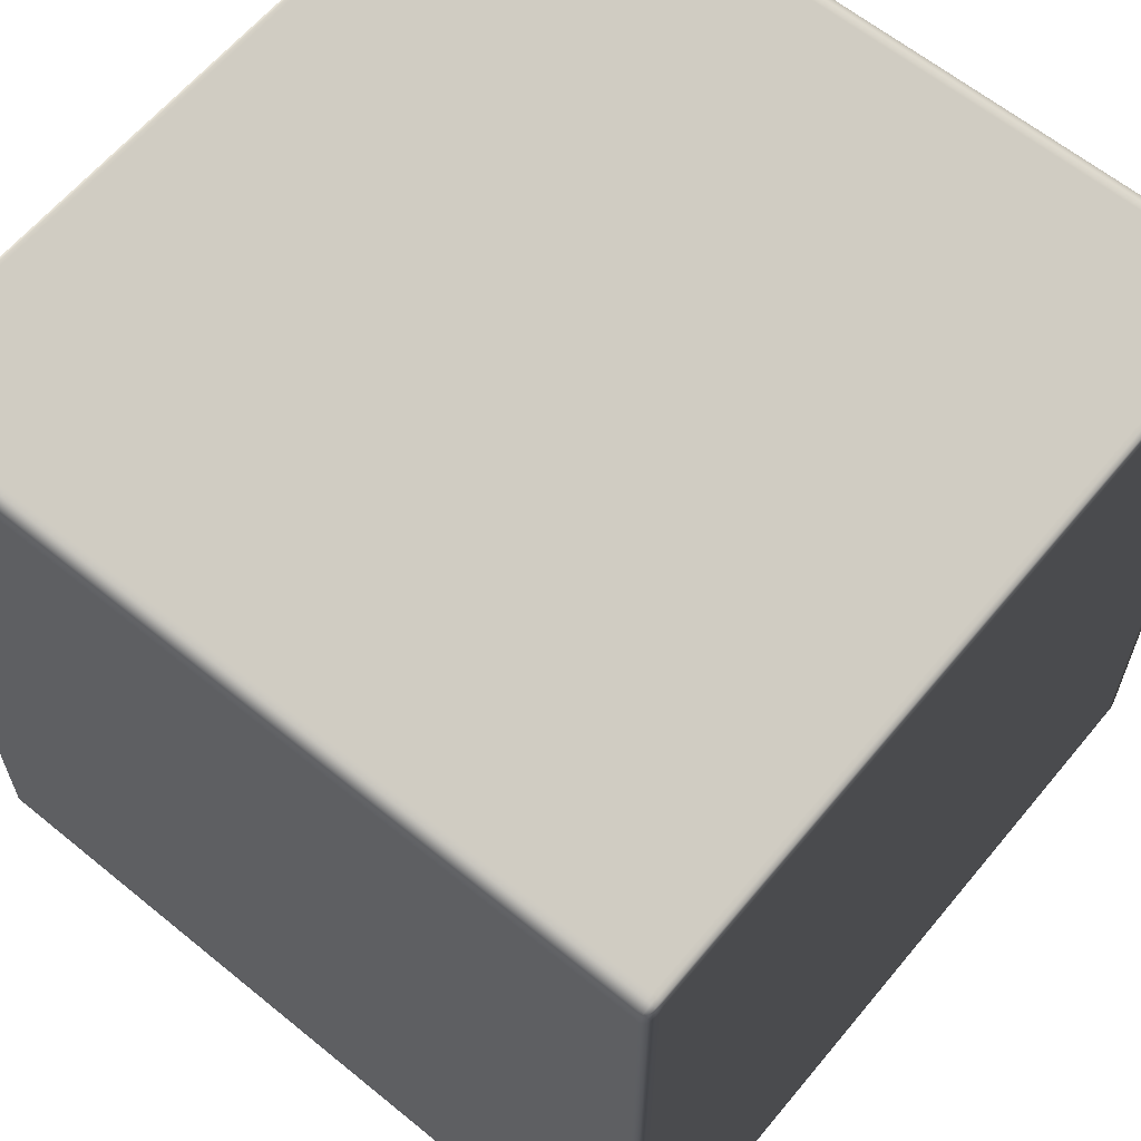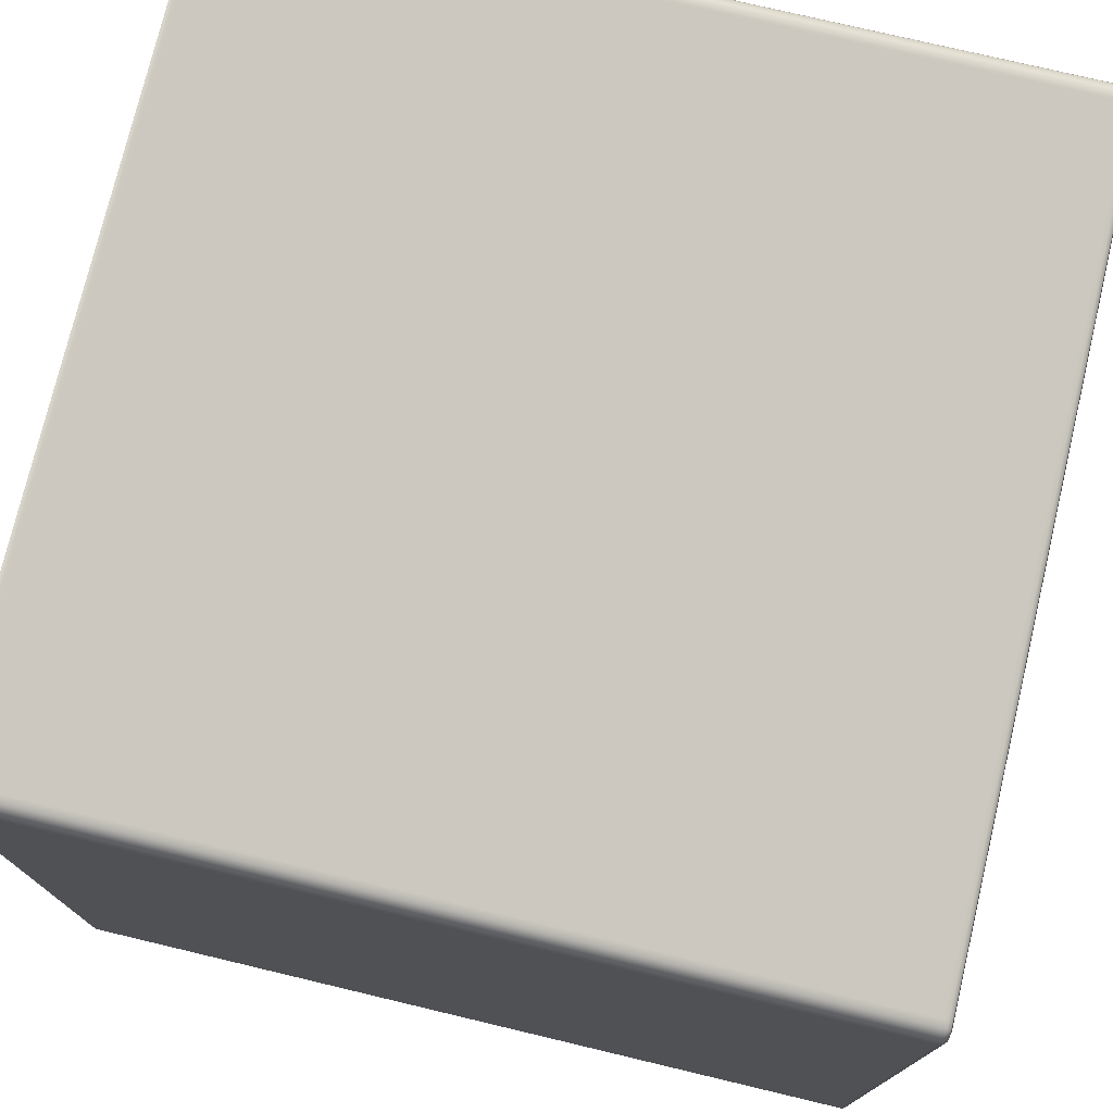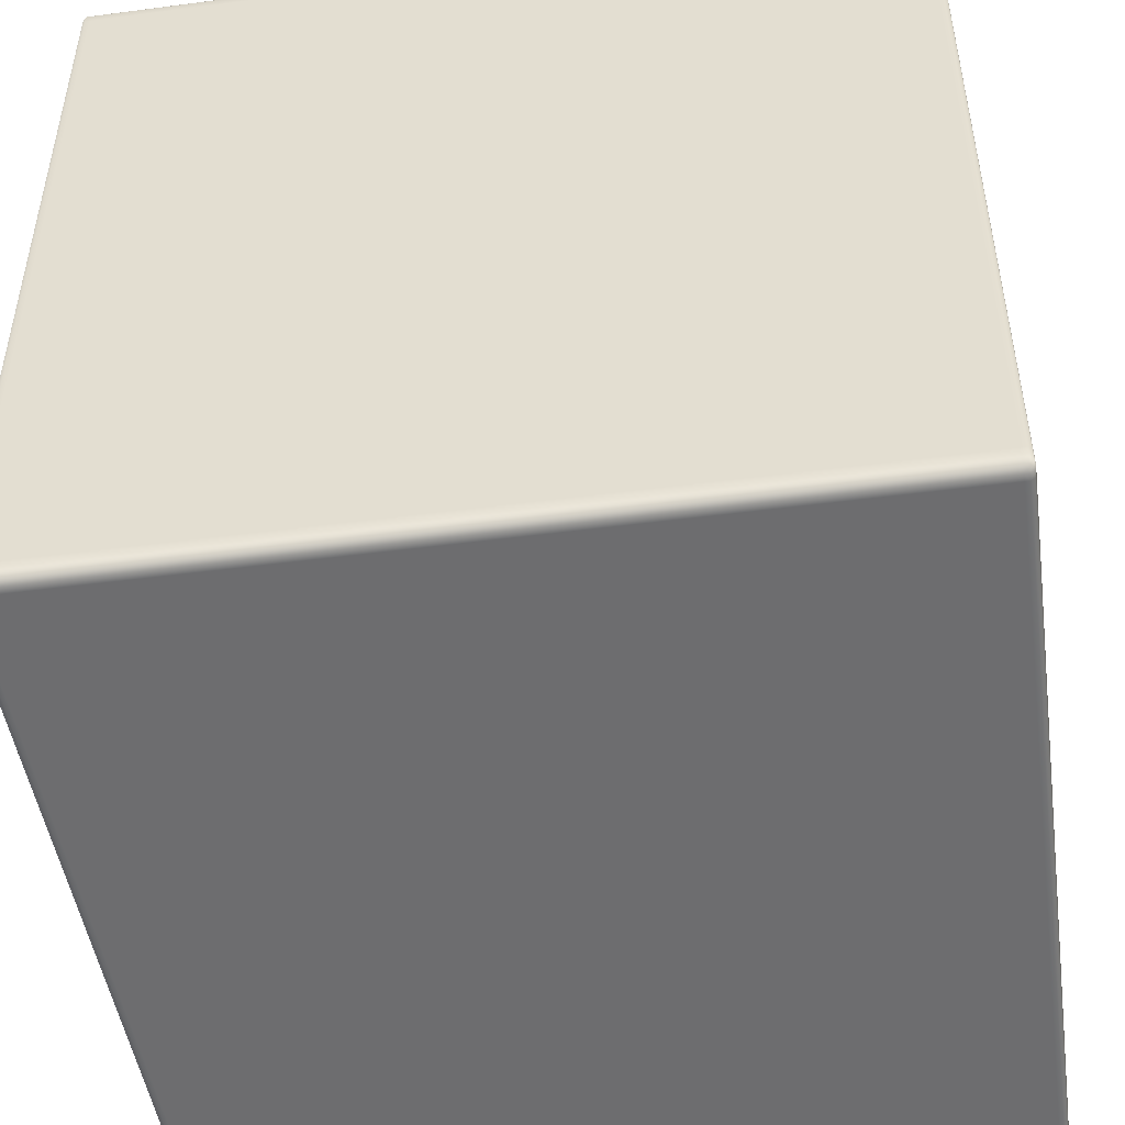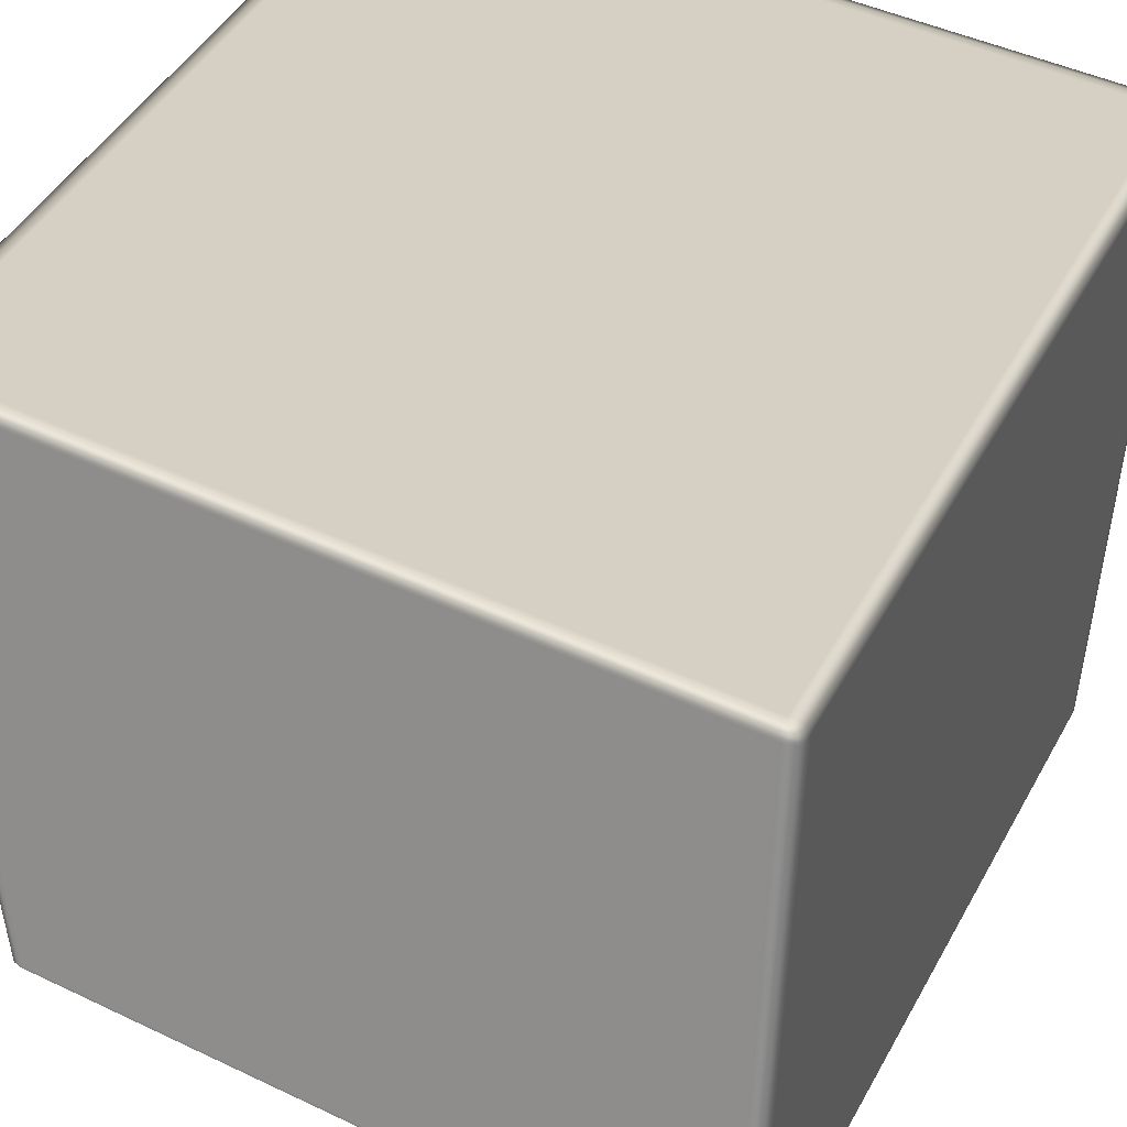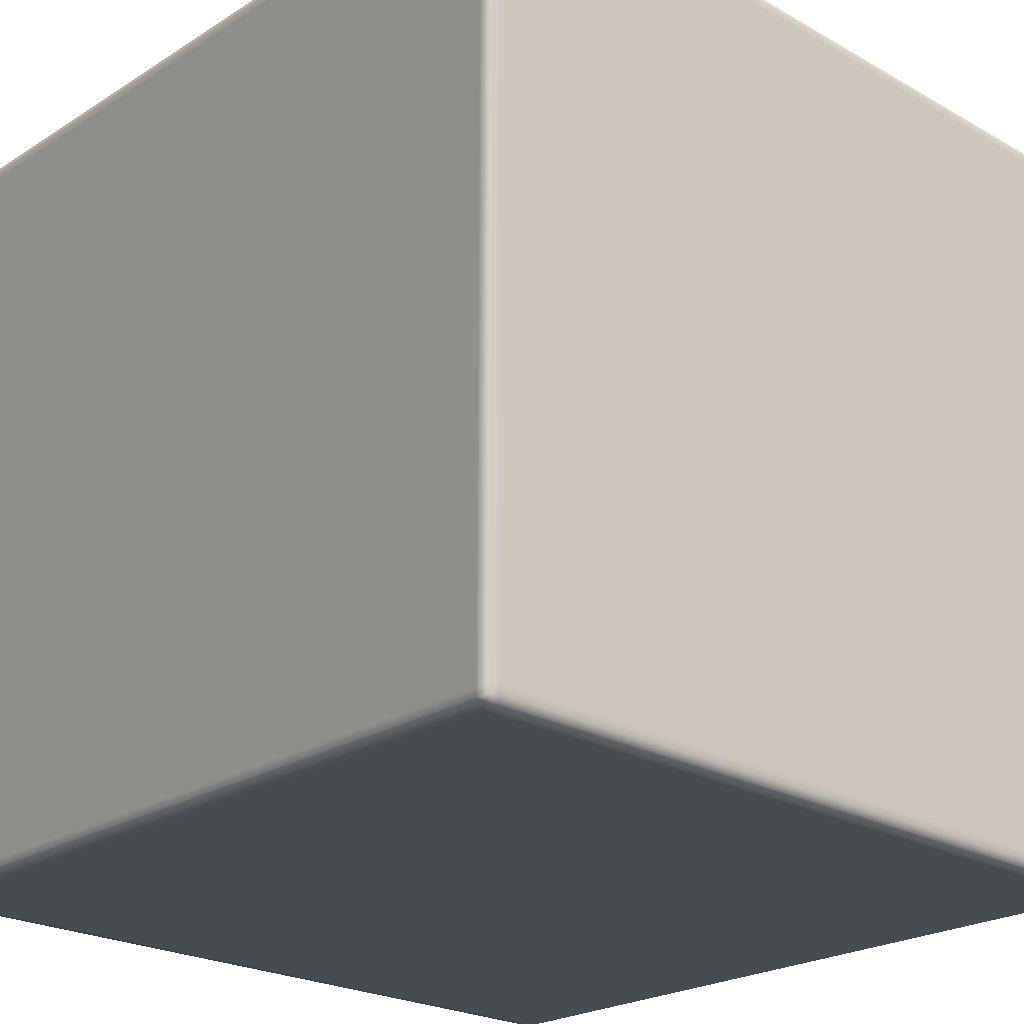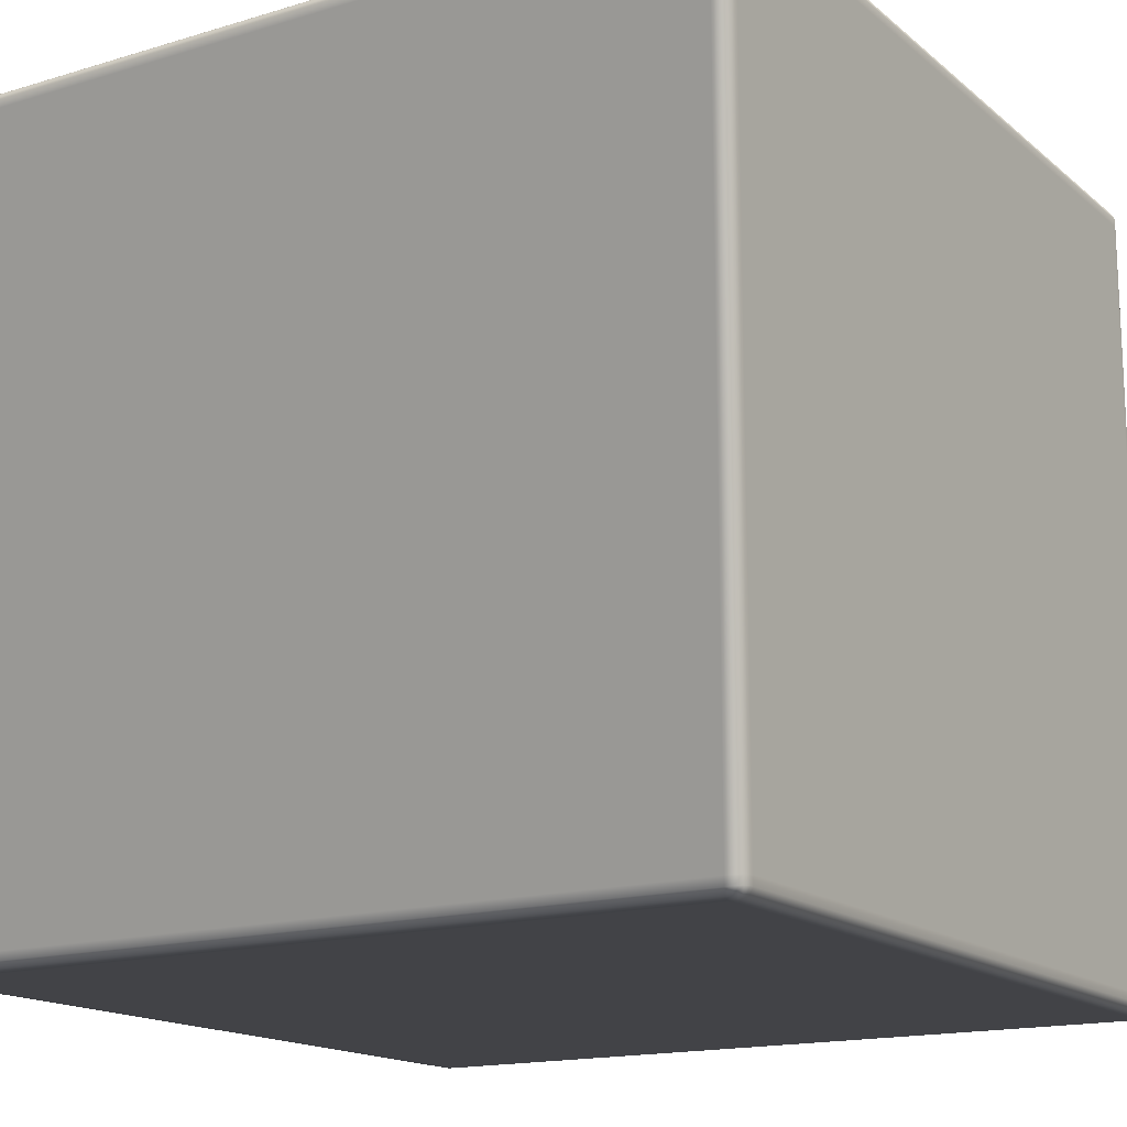
<metadata>
{"format":"obj","ext":"obj","renderer":"f3d","projection":"perspective","resolution":1024,"background":"white","views":[{"elev":62.4,"azim":129.6,"up":"+Y"},{"elev":75.7,"azim":103.4,"up":"+Y"},{"elev":-48.3,"azim":-81.7,"up":"+Y"},{"elev":47.0,"azim":28.1,"up":"+Z"},{"elev":-23.3,"azim":-133.5,"up":"+Y"},{"elev":-16.0,"azim":-148.1,"up":"+Y"}]}
</metadata>
<code>
v -0.4958 -0.4889 0.4981
v -0.494 -0.4953 0.4972
v -0.4958 -0.4968 0.4934
v -0.5 -0.4889 0.4934
v -0.4958 -0.4788 0.4981
v -0.4958 -0.4968 0.4934
v -0.5 -0.4889 0.4882
v -0.5 -0.4889 0.4934
v -0.4958 -0.4968 0.4882
v -0.5 -0.4788 0.4934
v -0.5 -0.4889 0.4882
v -0.4958 0.4788 0.4981
v -0.5 -0.4889 -0.4882
v -0.4958 -0.4968 -0.4882
v -0.5 -0.4889 0.4882
v -0.5 -0.4788 0.4882
v -0.5 -0.4788 0.4934
v -0.5 -0.4889 -0.4882
v -0.5 0.4788 0.4934
v -0.5 0.4788 0.4934
v -0.4958 0.4889 0.4981
v -0.5 -0.4889 -0.4934
v -0.4958 -0.4968 -0.4934
v -0.5 -0.4788 -0.4882
v -0.5 -0.4788 -0.4882
v -0.4958 -0.4889 -0.4981
v -0.494 -0.4953 -0.4972
v -0.5 -0.4788 -0.4934
v -0.5 -0.4889 -0.4934
v -0.4958 -0.4889 -0.4981
v -0.5 -0.4788 -0.4934
v -0.4958 -0.4788 -0.4981
v -0.5 0.4788 0.4882
v -0.5 0.4788 -0.4934
v -0.4958 0.4788 -0.4981
v -0.5 0.4788 -0.4882
v -0.5 0.4788 -0.4882
v -0.5 0.4889 -0.4934
v -0.4958 0.4889 -0.4981
v -0.5 0.4889 -0.4882
v -0.4958 0.4968 -0.4934
v -0.494 0.4953 -0.4972
v -0.4958 0.4968 -0.4882
v -0.5 0.4889 0.4882
v -0.4958 0.4968 0.4882
v -0.5 0.4889 0.4934
v -0.4958 0.4889 0.4981
v -0.5 0.4889 0.4934
v -0.4958 0.4968 0.4882
v -0.4958 0.4968 0.4934
v -0.494 0.4953 0.4972
v -0.4958 -0.4968 0.4934
v -0.494 -0.4953 0.4972
v -0.4857 -0.4968 0.4981
v -0.4857 -0.5 0.4934
v -0.4958 -0.4968 0.4882
v -0.477 -0.5 0.4934
v -0.477 -0.4968 0.4981
v -0.4857 -0.5 0.4882
v -0.4958 -0.4968 -0.4882
v -0.4857 -0.5 -0.4882
v -0.4958 -0.4968 -0.4934
v 0.477 -0.5 0.4934
v 0.477 -0.4968 0.4981
v -0.477 -0.5 0.4882
v 0.477 -0.5 0.4882
v 0.4857 -0.5 0.4934
v 0.4857 -0.4968 0.4981
v -0.477 -0.5 -0.4882
v -0.4857 -0.5 -0.4934
v 0.4857 -0.5 0.4882
v 0.4958 -0.4968 0.4934
v 0.494 -0.4953 0.4972
v 0.4958 -0.4968 0.4882
v -0.4857 -0.4968 -0.4981
v -0.494 -0.4953 -0.4972
v -0.477 -0.4968 -0.4981
v -0.477 -0.5 -0.4934
v 0.477 -0.4968 -0.4981
v 0.477 -0.5 -0.4882
v 0.4857 -0.5 -0.4882
v 0.4958 -0.4968 -0.4882
v 0.477 -0.5 -0.4934
v 0.4857 -0.4968 -0.4981
v 0.4857 -0.5 -0.4934
v 0.4958 -0.4968 -0.4934
v 0.494 -0.4953 -0.4972
v -0.4857 -0.4968 0.4981
v -0.494 -0.4953 0.4972
v -0.4958 -0.4889 0.4981
v -0.4857 -0.4889 0.5
v -0.477 -0.4968 0.4981
v -0.4857 -0.4788 0.5
v -0.4958 -0.4788 0.4981
v -0.477 -0.4889 0.5
v 0.477 -0.4968 0.4981
v -0.4857 0.4788 0.5
v -0.4958 0.4788 0.4981
v -0.477 -0.4788 0.5
v 0.477 -0.4889 0.5
v 0.4857 -0.4968 0.4981
v 0.477 -0.4788 0.5
v -0.477 0.4788 0.5
v -0.4857 0.4889 0.5
v -0.4958 0.4889 0.4981
v 0.4857 -0.4889 0.5
v 0.477 0.4788 0.5
v -0.477 0.4889 0.5
v -0.4857 0.4968 0.4981
v -0.494 0.4953 0.4972
v -0.477 0.4968 0.4981
v 0.477 0.4889 0.5
v 0.477 0.4968 0.4981
v 0.4958 -0.4889 0.4981
v 0.494 -0.4953 0.4972
v 0.4958 -0.4788 0.4981
v 0.4857 -0.4788 0.5
v 0.4958 0.4788 0.4981
v 0.4857 0.4788 0.5
v 0.4958 0.4889 0.4981
v 0.4857 0.4889 0.5
v 0.4857 0.4968 0.4981
v 0.494 0.4953 0.4972
v 0.4958 -0.4968 0.4934
v 0.494 -0.4953 0.4972
v 0.4958 -0.4889 0.4981
v 0.5 -0.4889 0.4934
v 0.5 -0.4889 0.4934
v 0.4958 -0.4968 0.4882
v 0.4958 -0.4968 0.4934
v 0.5 -0.4788 0.4934
v 0.4958 -0.4788 0.4981
v 0.5 -0.4889 0.4882
v 0.4958 -0.4968 -0.4882
v 0.5 -0.4788 0.4882
v 0.5 -0.4788 0.4934
v 0.5 -0.4889 -0.4882
v 0.4958 -0.4968 -0.4934
v 0.4958 -0.4788 0.4981
v 0.5 0.4788 0.4934
v 0.4958 0.4788 0.4981
v 0.5 0.4788 0.4882
v 0.5 -0.4788 -0.4882
v 0.5 -0.4889 -0.4934
v 0.5 0.4889 0.4934
v 0.4958 0.4889 0.4981
v 0.5 0.4889 0.4882
v 0.4958 0.4968 0.4934
v 0.494 0.4953 0.4972
v 0.4958 0.4968 0.4882
v 0.4958 -0.4889 -0.4981
v 0.494 -0.4953 -0.4972
v 0.4958 -0.4788 -0.4981
v 0.4958 -0.4889 -0.4981
v 0.5 -0.4889 -0.4934
v 0.5 -0.4788 -0.4934
v 0.4958 0.4788 -0.4981
v 0.5 -0.4788 -0.4934
v 0.5 0.4788 -0.4882
v 0.5 0.4889 -0.4882
v 0.4958 0.4968 -0.4882
v 0.5 0.4788 -0.4934
v 0.5 0.4788 -0.4934
v 0.4958 0.4889 -0.4981
v 0.5 0.4889 -0.4934
v 0.5 0.4889 -0.4934
v 0.4958 0.4968 -0.4934
v 0.4958 0.4889 -0.4981
v 0.494 0.4953 -0.4972
v -0.4857 0.4968 0.4981
v -0.494 0.4953 0.4972
v -0.4958 0.4968 0.4934
v -0.4857 0.5 0.4934
v -0.477 0.4968 0.4981
v -0.4857 0.5 0.4882
v -0.4958 0.4968 0.4882
v -0.477 0.5 0.4934
v 0.477 0.4968 0.4981
v -0.477 0.5 0.4882
v 0.477 0.5 0.4934
v 0.4857 0.4968 0.4981
v -0.4857 0.5 -0.4882
v -0.4958 0.4968 -0.4882
v -0.477 0.5 -0.4882
v 0.477 0.5 0.4882
v 0.4857 0.5 0.4934
v -0.4958 0.4968 -0.4882
v -0.4857 0.5 -0.4934
v -0.4857 0.5 -0.4882
v -0.4958 0.4968 -0.4934
v -0.477 0.5 -0.4934
v -0.4857 0.5 -0.4934
v -0.4958 0.4968 -0.4934
v -0.4857 0.4968 -0.4981
v -0.494 0.4953 -0.4972
v -0.477 0.4968 -0.4981
v 0.4958 0.4968 0.4934
v 0.494 0.4953 0.4972
v 0.4958 0.4968 0.4882
v 0.4857 0.5 0.4882
v 0.4958 0.4968 -0.4882
v 0.477 0.5 -0.4882
v 0.477 0.5 -0.4934
v 0.477 0.4968 -0.4981
v 0.4857 0.5 -0.4882
v 0.4857 0.5 -0.4882
v 0.4958 0.4968 -0.4934
v 0.4958 0.4968 -0.4882
v 0.4857 0.5 -0.4934
v 0.4857 0.5 -0.4934
v 0.4857 0.4968 -0.4981
v 0.4958 0.4968 -0.4934
v 0.494 0.4953 -0.4972
v -0.4857 0.4968 -0.4981
v -0.494 0.4953 -0.4972
v -0.4958 0.4889 -0.4981
v -0.4857 0.4889 -0.5
v -0.477 0.4968 -0.4981
v -0.4857 0.4788 -0.5
v -0.4958 0.4788 -0.4981
v -0.477 0.4889 -0.5
v 0.477 0.4968 -0.4981
v -0.4857 -0.4788 -0.5
v -0.4958 -0.4788 -0.4981
v -0.477 0.4788 -0.5
v 0.477 0.4889 -0.5
v 0.4857 0.4968 -0.4981
v -0.4857 -0.4889 -0.5
v -0.4958 -0.4889 -0.4981
v -0.477 -0.4788 -0.5
v 0.477 0.4788 -0.5
v -0.4857 -0.4968 -0.4981
v -0.494 -0.4953 -0.4972
v -0.477 -0.4889 -0.5
v -0.477 -0.4968 -0.4981
v 0.477 -0.4788 -0.5
v 0.477 -0.4889 -0.5
v 0.477 -0.4968 -0.4981
v 0.4857 -0.4788 -0.5
v 0.4857 -0.4889 -0.5
v 0.4857 -0.4968 -0.4981
v 0.4958 -0.4889 -0.4981
v 0.494 -0.4953 -0.4972
v 0.4958 -0.4788 -0.4981
v 0.4857 0.4788 -0.5
v 0.4958 0.4788 -0.4981
v 0.4857 0.4889 -0.5
v 0.4958 0.4889 -0.4981
v 0.494 0.4953 -0.4972
g Cube_(20)_3115_62
f 1 3 2
f 1 4 3
f 4 1 5
f 6 8 7
f 6 7 9
f 4 5 10
f 11 4 10
f 10 5 12
f 9 7 13
f 9 13 14
f 15 17 16
f 18 15 16
f 10 12 19
f 16 17 20
f 19 12 21
f 14 13 22
f 14 22 23
f 18 16 24
f 22 13 25
f 23 22 26
f 23 26 27
f 28 30 29
f 22 25 31
f 28 32 30
f 24 16 33
f 16 20 33
f 34 32 28
f 34 35 32
f 31 25 36
f 24 33 37
f 28 37 34
f 38 35 34
f 38 39 35
f 34 37 40
f 40 37 33
f 34 40 38
f 39 38 41
f 40 41 38
f 39 41 42
f 40 43 41
f 40 33 44
f 44 43 40
f 44 33 20
f 44 45 43
f 44 20 46
f 46 45 44
f 20 47 46
f 48 50 49
f 50 48 21
f 50 21 51
f 52 54 53
f 52 55 54
f 55 52 56
f 54 55 57
f 54 57 58
f 55 56 59
f 59 57 55
f 59 56 60
f 59 60 61
f 61 60 62
f 58 57 63
f 58 63 64
f 59 65 57
f 61 65 59
f 57 65 66
f 57 66 63
f 64 63 67
f 64 67 68
f 61 69 65
f 66 65 69
f 61 62 70
f 70 69 61
f 63 71 67
f 63 66 71
f 68 67 72
f 72 67 71
f 68 72 73
f 72 71 74
f 75 70 62
f 75 62 76
f 70 75 77
f 70 77 78
f 70 78 69
f 78 77 79
f 66 69 80
f 71 66 80
f 80 69 78
f 74 71 81
f 71 80 81
f 74 81 82
f 78 79 83
f 80 78 83
f 81 80 83
f 83 79 84
f 82 81 85
f 81 83 85
f 83 84 85
f 82 85 86
f 86 85 84
f 86 84 87
f 88 90 89
f 88 91 90
f 91 88 92
f 90 91 93
f 90 93 94
f 91 92 95
f 95 92 96
f 94 93 97
f 94 97 98
f 91 99 93
f 91 95 99
f 95 96 100
f 100 96 101
f 102 95 100
f 102 99 95
f 93 99 103
f 93 103 97
f 98 97 104
f 98 104 105
f 100 101 106
f 102 100 106
f 107 99 102
f 107 103 99
f 97 103 108
f 97 108 104
f 108 103 107
f 105 104 109
f 109 104 108
f 105 109 110
f 109 108 111
f 111 108 112
f 108 107 112
f 111 112 113
f 114 106 101
f 114 101 115
f 106 114 116
f 106 116 117
f 102 106 117
f 107 102 117
f 117 116 118
f 107 117 119
f 117 118 119
f 112 107 119
f 119 118 120
f 113 112 121
f 112 119 121
f 119 120 121
f 113 121 122
f 122 121 120
f 122 120 123
f 124 126 125
f 124 127 126
f 128 130 129
f 126 127 131
f 126 131 132
f 128 129 133
f 133 129 134
f 128 133 135
f 128 135 136
f 133 134 137
f 135 133 137
f 137 134 138
f 139 136 140
f 139 140 141
f 136 135 142
f 136 142 140
f 135 137 143
f 142 135 143
f 137 138 144
f 143 137 144
f 141 140 145
f 141 145 146
f 140 142 147
f 140 147 145
f 146 145 148
f 148 145 147
f 146 148 149
f 148 147 150
f 151 144 138
f 151 138 152
f 153 155 154
f 153 156 155
f 157 156 153
f 143 144 158
f 142 143 159
f 147 142 159
f 159 143 158
f 150 147 160
f 147 159 160
f 150 160 161
f 157 162 156
f 159 158 163
f 160 159 163
f 164 162 157
f 161 160 165
f 160 163 165
f 164 166 162
f 161 165 167
f 167 165 168
f 167 168 169
f 170 172 171
f 170 173 172
f 173 170 174
f 172 173 175
f 172 175 176
f 173 174 177
f 177 174 178
f 173 177 179
f 173 179 175
f 177 178 180
f 179 177 180
f 180 178 181
f 176 175 182
f 176 182 183
f 175 179 184
f 175 184 182
f 179 180 185
f 184 179 185
f 180 181 186
f 185 180 186
f 187 189 188
f 187 188 190
f 182 184 191
f 182 191 192
f 193 192 194
f 194 192 191
f 193 194 195
f 194 191 196
f 197 186 181
f 197 181 198
f 186 197 199
f 186 199 200
f 185 186 200
f 200 199 201
f 184 185 202
f 191 184 202
f 202 185 200
f 196 191 203
f 191 202 203
f 196 203 204
f 200 201 205
f 202 200 205
f 203 202 205
f 206 208 207
f 204 203 209
f 203 205 209
f 206 207 210
f 204 209 211
f 211 209 212
f 211 212 213
f 214 216 215
f 214 217 216
f 217 214 218
f 216 217 219
f 216 219 220
f 217 218 221
f 221 218 222
f 220 219 223
f 220 223 224
f 217 225 219
f 217 221 225
f 221 222 226
f 226 222 227
f 224 223 228
f 224 228 229
f 219 230 223
f 219 225 230
f 231 225 221
f 231 221 226
f 229 228 232
f 229 232 233
f 223 234 228
f 232 228 234
f 223 230 234
f 232 234 235
f 236 230 225
f 234 230 236
f 236 225 231
f 235 234 237
f 234 236 237
f 235 237 238
f 239 236 231
f 237 236 239
f 238 237 240
f 237 239 240
f 238 240 241
f 241 240 242
f 239 242 240
f 241 242 243
f 239 244 242
f 239 231 245
f 245 244 239
f 245 231 226
f 245 246 244
f 245 226 247
f 247 246 245
f 226 227 247
f 247 248 246
f 248 247 227
f 248 227 249

</code>
